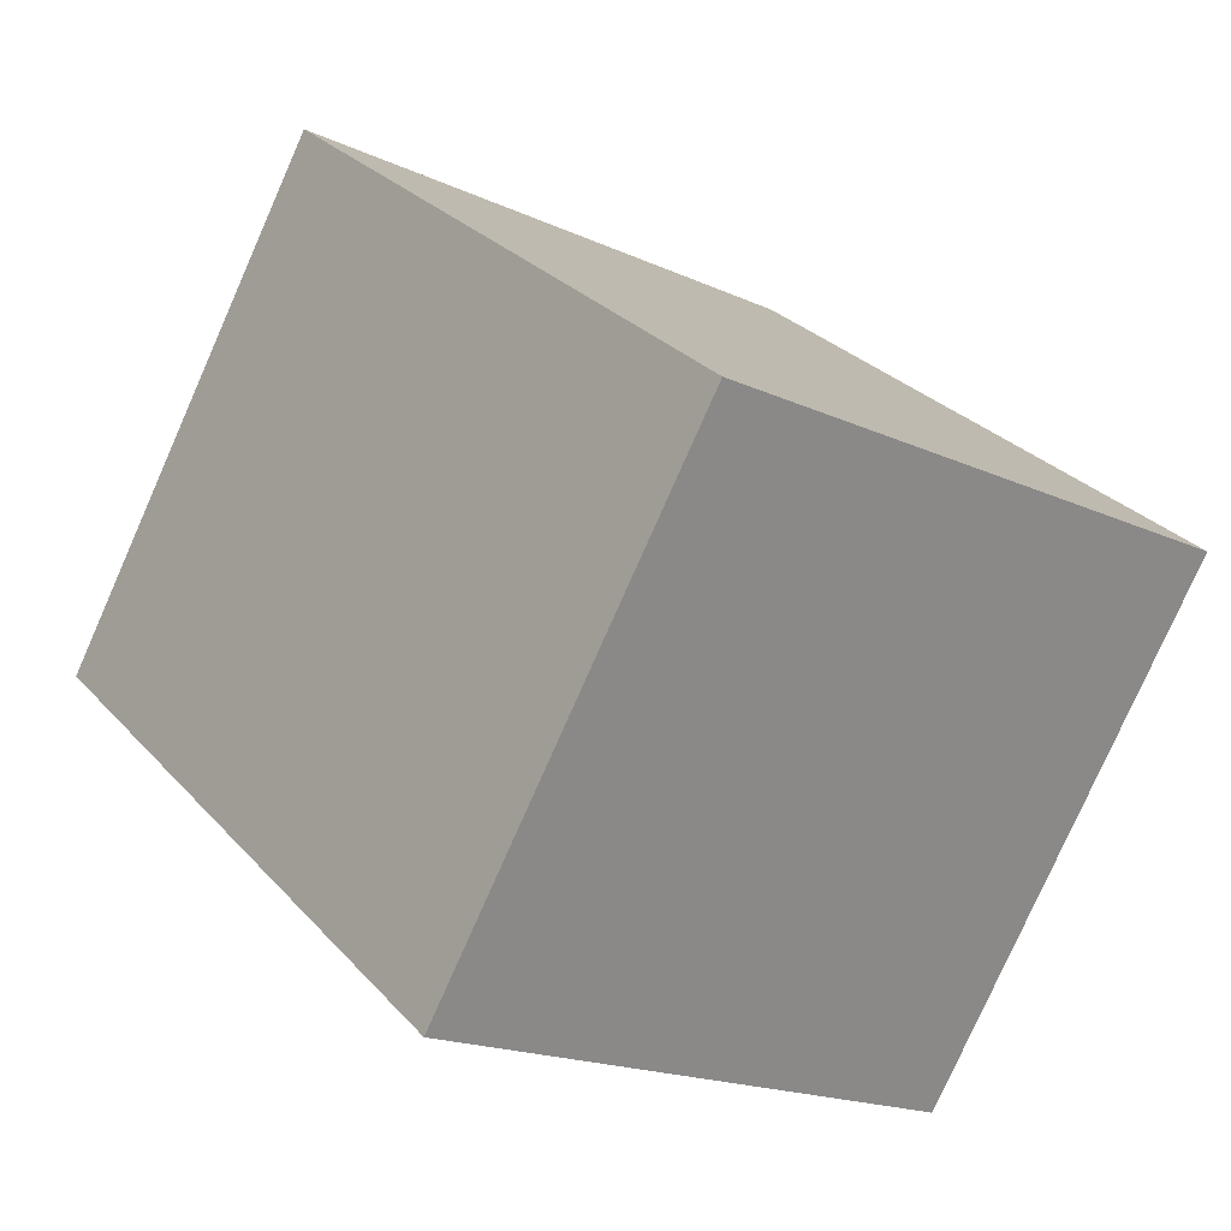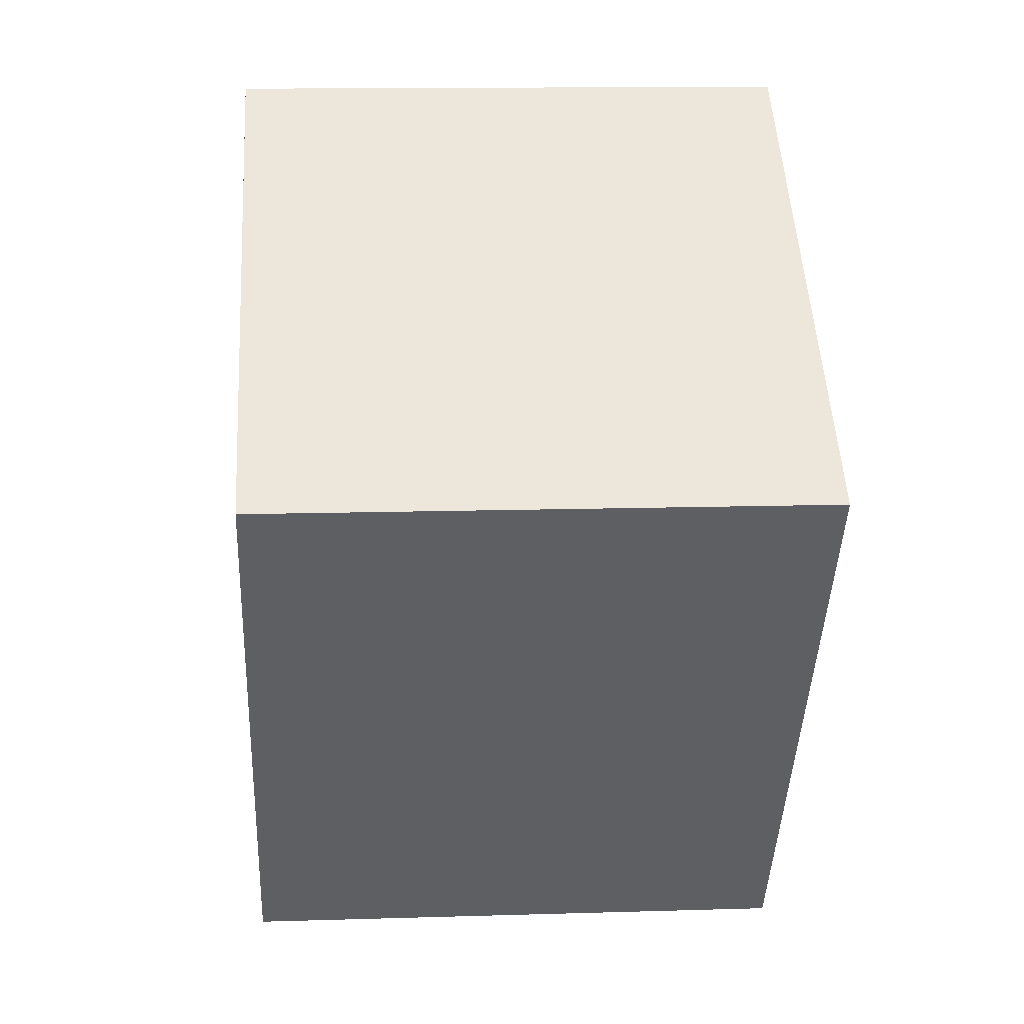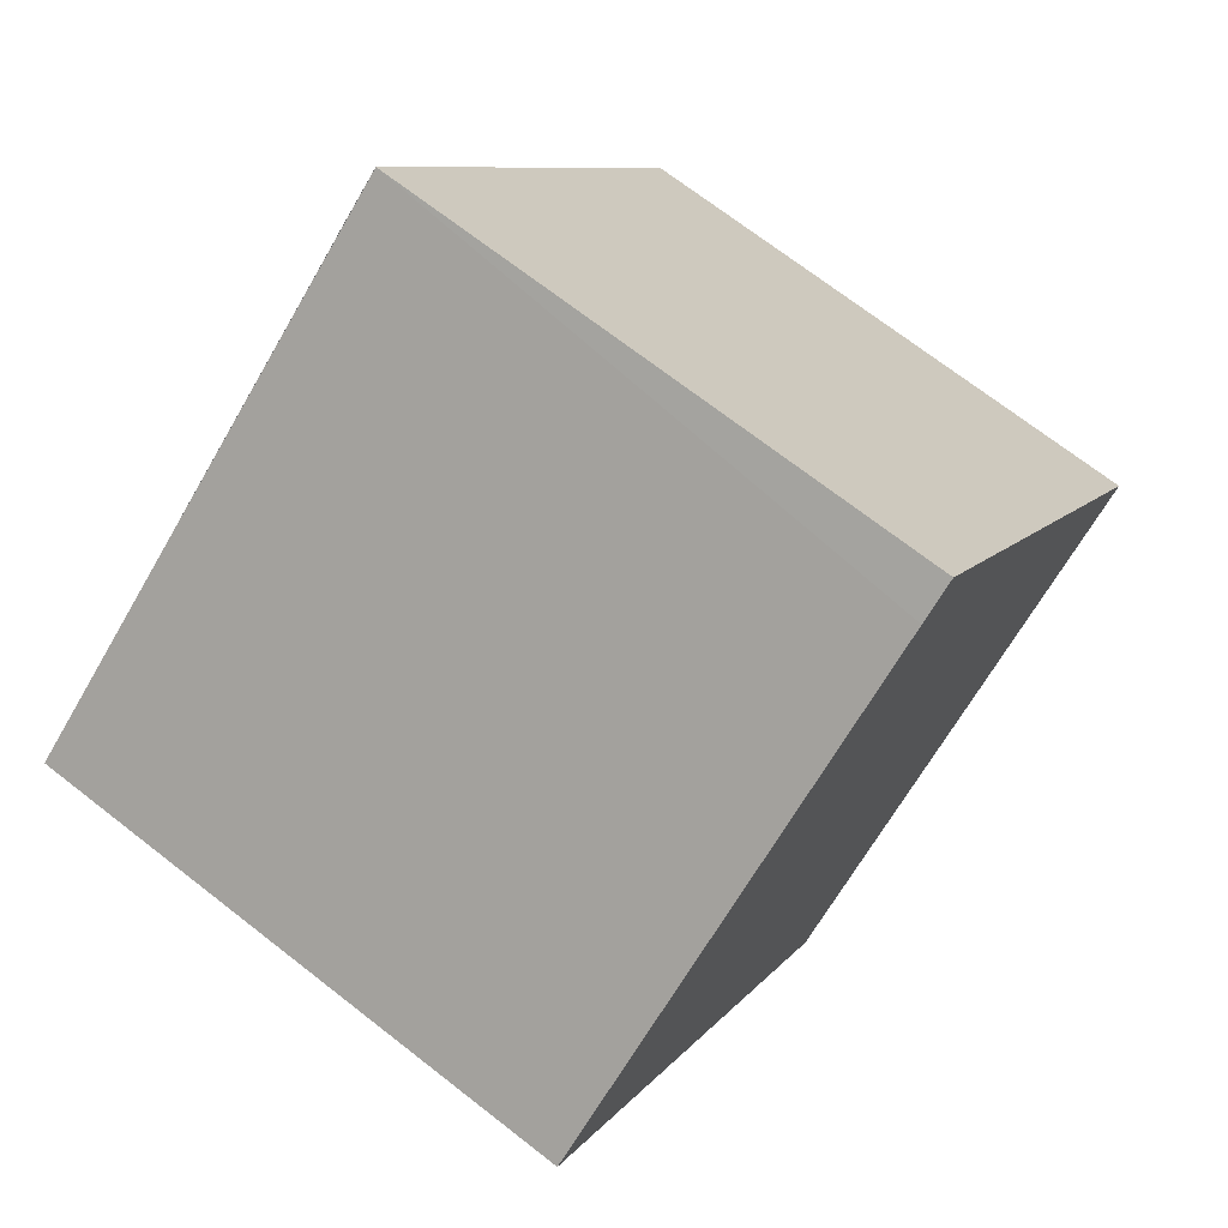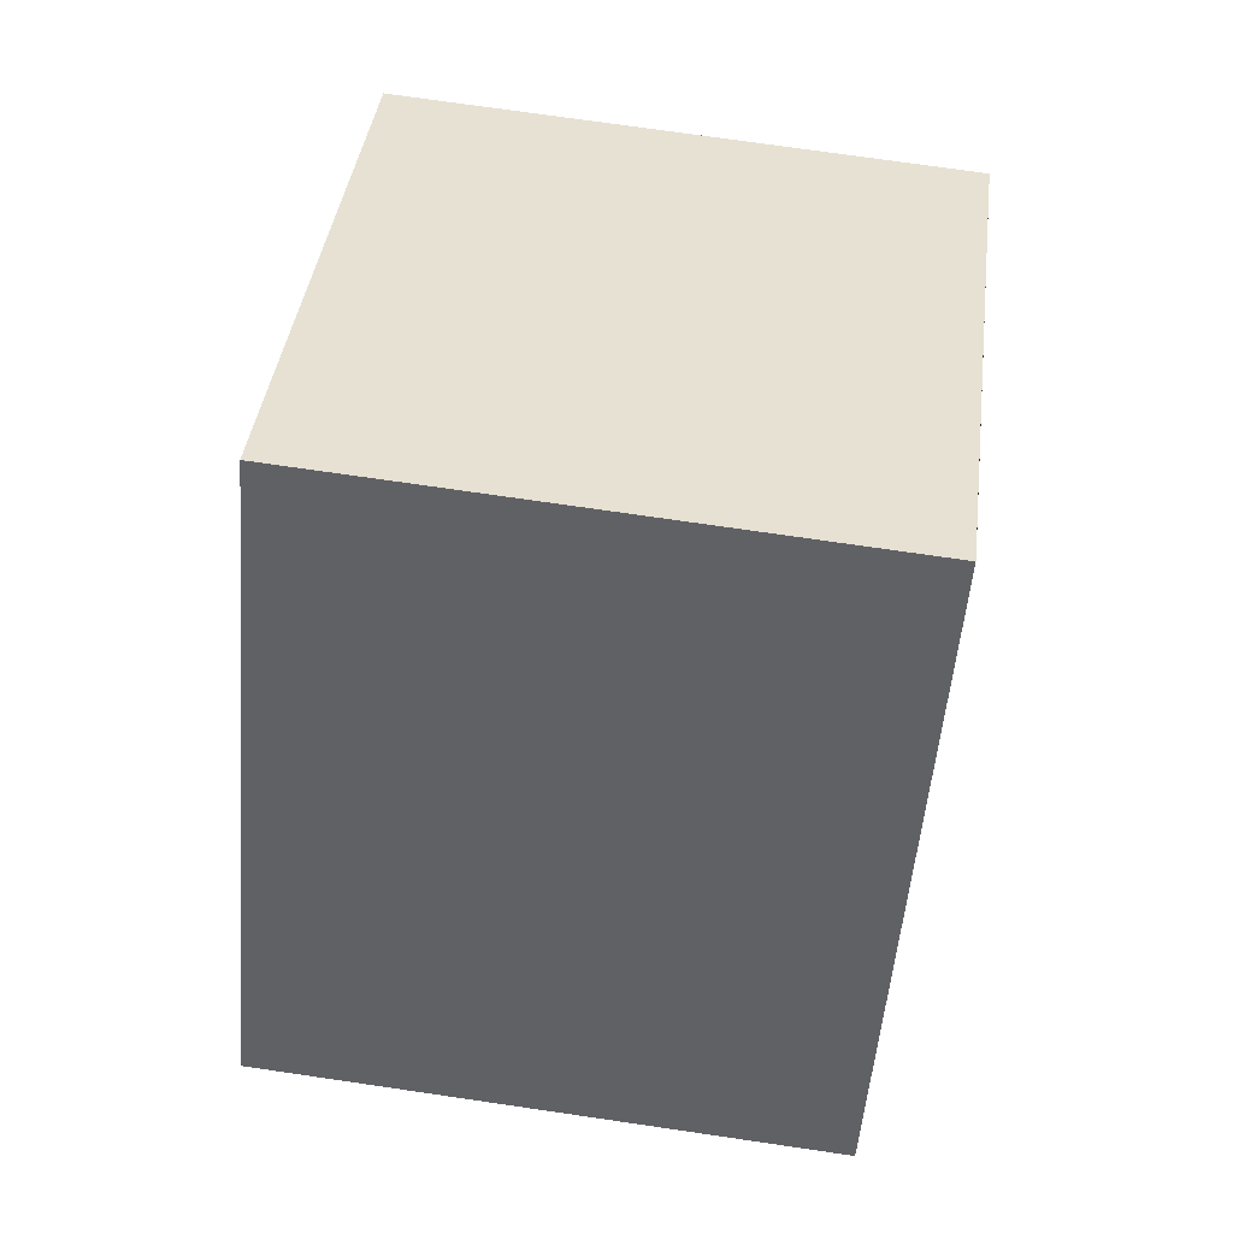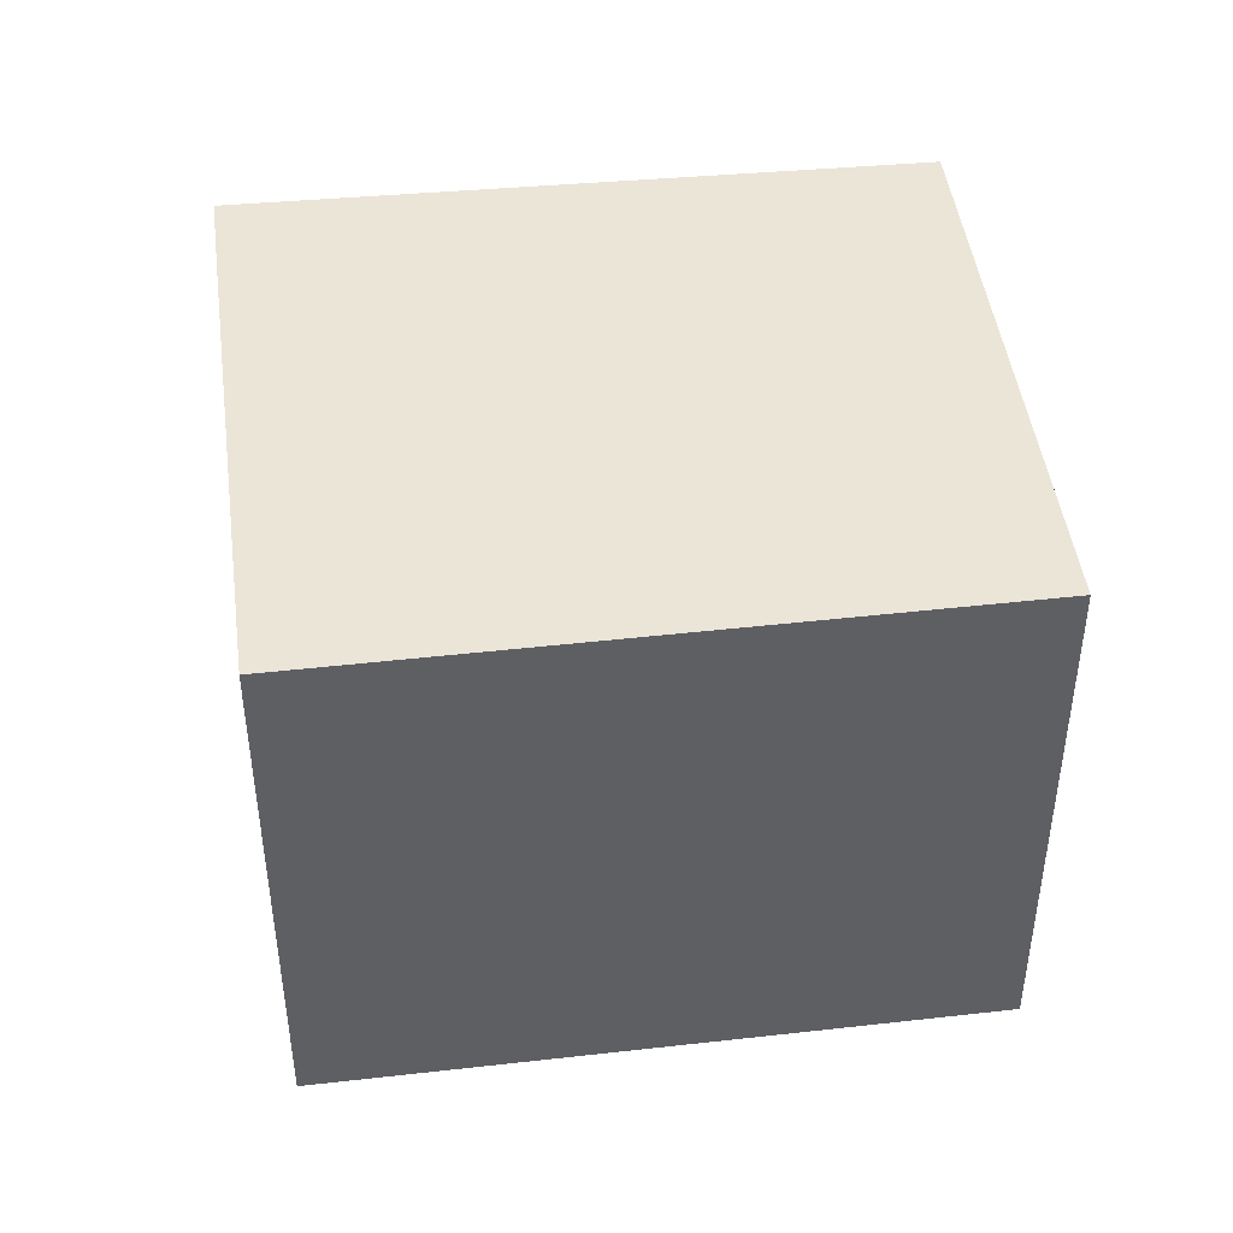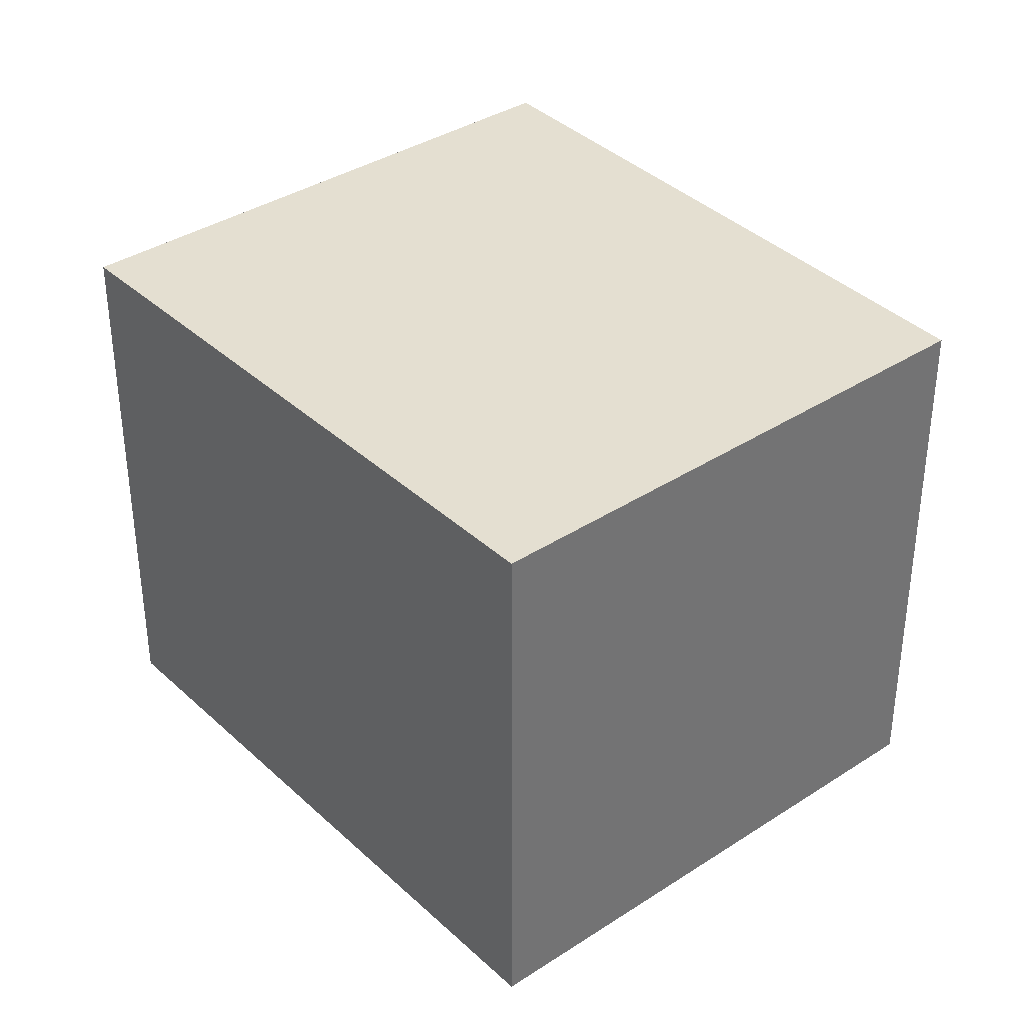
<metadata>
{"format":"obj","ext":"obj","renderer":"f3d","projection":"perspective","resolution":1024,"background":"white","views":[{"elev":-78.6,"azim":156.1,"up":"+Z"},{"elev":13.1,"azim":86.0,"up":"+Z"},{"elev":70.8,"azim":127.9,"up":"+Z"},{"elev":73.2,"azim":-81.7,"up":"+Z"},{"elev":45.9,"azim":118.1,"up":"+Y"},{"elev":36.6,"azim":175.3,"up":"+Y"}]}
</metadata>
<code>
v  2.206 2.612 -1.577
v  1.946 2.612 2.54
v  4.06 2.612 1.023
v  1.777 2.612 2.658
v  0 2.612 1.599e-16
v  0 0 0
v  1.777 -1.628e-16 2.658
v  4.06 -6.264e-17 1.023
v  1.946 -1.555e-16 2.54
v  2.206 9.656e-17 -1.577
g defaultobject
f 1 2 3
f 2 1 4
f 4 1 5
f 6 4 5
f 4 6 7
f 7 2 4
f 2 7 3
f 3 7 8
f 8 7 9
f 8 1 3
f 1 8 10
f 10 5 1
f 5 10 6
f 10 7 6
f 7 10 8
f 7 8 9

</code>
